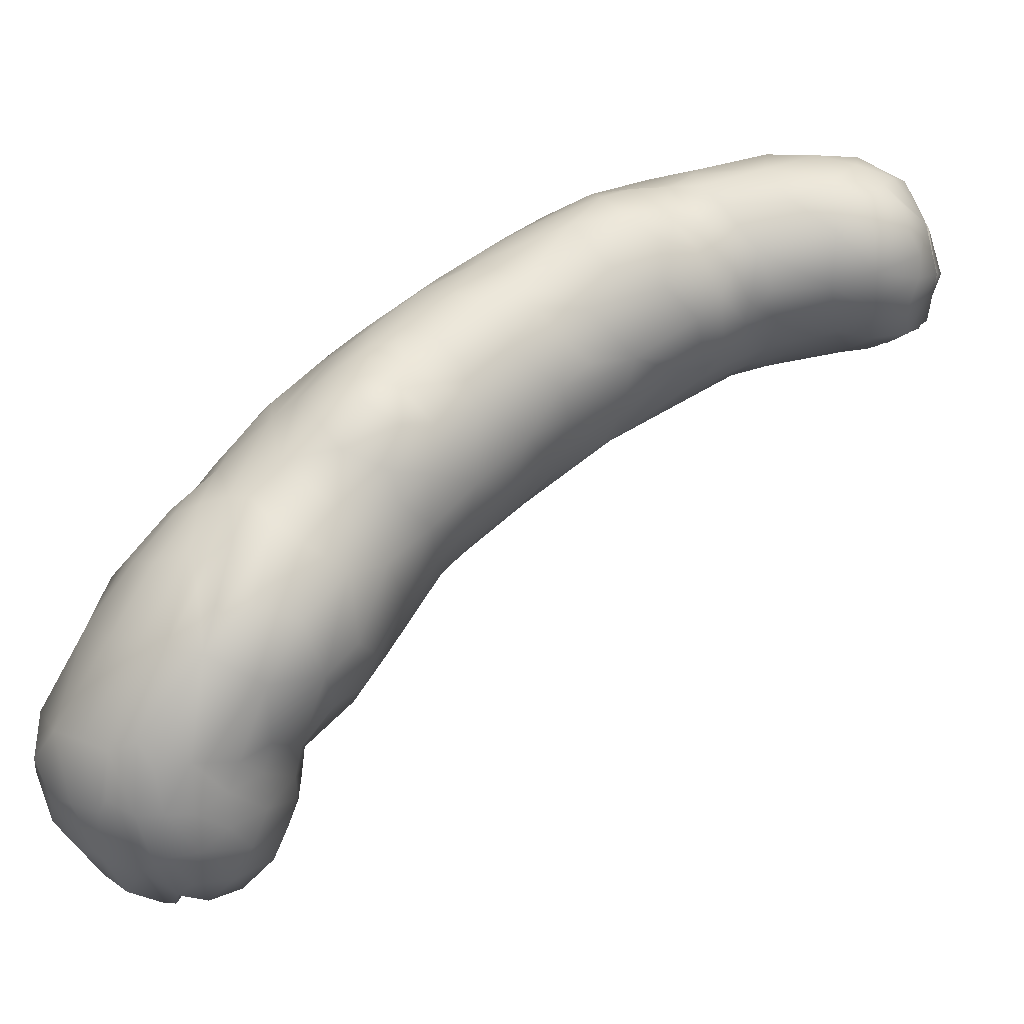
<metadata>
{"format":"obj","ext":"obj","renderer":"f3d","projection":"perspective","resolution":1024,"background":"white","views":[{"elev":-14.3,"azim":-159.5,"up":"+Z"}]}
</metadata>
<code>
v 12.19 111.8 -0.1138
v 12.17 111.1 -0.2473
v 12.13 111.1 0.2139
v 12.08 111.8 0.5967
v 12.06 111.4 -0.6573
v 12.06 112.3 -0.04498
v 11.98 111.2 0.7953
v 11.9 112.1 -0.6483
v 11.9 110.9 0.7039
v 11.84 110.7 -0.4408
v 11.85 112.6 0.6679
v 11.79 112.8 0.03747
v 11.76 111.4 -0.9399
v 11.74 110.4 0.2298
v 11.67 110.8 1.03
v 11.61 112.7 -0.4489
v 11.57 110.2 0.6246
v 11.53 112.1 -0.9929
v 11.51 110.3 -0.3652
v 11.56 112.2 1.5
v 11.54 111.3 1.424
v 11.51 111.1 1.259
v 11.42 110.8 -0.9552
v 11.33 113.1 0.3024
v 11.37 111.7 -1.307
v 11.36 111.5 2.259
v 11.3 111 2.111
v 11.22 112.8 -0.5508
v 11.22 110 -0.03517
v 11.15 110.1 0.8832
v 11.16 110.9 -1.345
v 11.15 112.2 2.412
v 11.06 110.2 -0.5252
v 11.1 110.5 1.461
v 11.04 109.9 0.2967
v 11.06 112.9 1.598
v 11.03 112.4 -1.127
v 11.04 110.6 2.336
v 10.95 111.8 -1.541
v 10.84 113.3 0.1385
v 10.89 111.1 2.731
v 10.88 111.5 2.811
v 10.79 112.9 -0.6905
v 10.75 111.2 -1.63
v 10.67 110.1 2.009
v 10.68 109.9 0.5729
v 10.66 110.5 -1.142
v 10.59 110 -0.4863
v 10.63 112.6 2.57
v 10.6 113.1 -0.5676
v 10.38 109.9 -0.4664
v 10.5 112.3 -1.332
v 10.53 111.3 -1.652
v 10.46 113.3 -0.02318
v 10.41 109.8 0.007265
v 10.43 110.1 1.518
v 10.45 113.4 1.362
v 10.49 112 3.144
v 10.47 111.3 3.312
v 10.38 113 2.38
v 10.35 111.6 -1.584
v 10.32 112.3 -1.282
v 10.35 109.8 0.3578
v 10.31 112.9 -0.7529
v 10.37 110.2 2.887
v 10.37 110.8 3.506
v 10.13 110.1 -0.6064
v 10.22 110.1 1.208
v 10.28 110.4 3.752
v 10.17 111.1 -1.612
v 10.26 110 3.235
v 10.17 109.9 2.053
v 10.16 110 -0.5904
v 10.14 112.4 -1.215
v 10.21 109.9 3.515
v 10.17 112.5 3.136
v 10.08 111 -0.03415
v 10.19 111.5 3.726
v 10.18 111 3.957
v 10.05 113.3 0.06021
v 9.944 109.9 -0.2687
v 10.02 111.9 -1.486
v 10.07 112 3.527
v 9.958 109.9 0.1197
v 9.753 110.2 -0.4984
v 9.971 113.5 1.217
v 10.04 109.8 3.898
v 9.949 112.8 -0.7489
v 9.917 110.7 -1.428
v 9.92 109.9 0.3391
v 9.94 113.3 2.266
v 9.913 110.3 -1.033
v 9.923 113.2 -0.2122
v 9.997 110.5 4.278
v 9.89 112.9 2.968
v 9.848 110 0.6226
v 9.915 109.5 3.265
v 9.847 109.9 1.592
v 9.886 109.6 2.845
v 9.897 111.6 4.108
v 9.864 111.9 3.83
v 9.868 111 4.397
v 9.54 110.1 -0.1576
v 9.803 112.6 3.358
v 9.73 112.2 -1.147
v 9.623 111.5 -1.397
v 9.621 110.1 0.1078
v 9.679 109.7 2.427
v 9.613 112.6 -0.736
v 9.575 110.1 0.2564
v 9.605 113.6 1.107
v 9.526 110.3 -0.6013
v 9.612 109.1 3.727
v 9.623 109.9 4.64
v 9.568 109.3 2.861
v 9.55 112.4 3.632
v 9.493 113 -0.1748
v 9.516 113 3.042
v 9.529 112 4.134
v 9.386 110.9 -1.101
v 9.47 109.9 1.485
v 9.487 109.1 3.185
v 9.472 109.4 2.585
v 9.43 113.3 2.336
v 9.367 112.2 -0.8599
v 9.481 109.2 4.506
v 9.314 111.7 -1.038
v 9.3 110.4 -0.2853
v 9.411 111.4 4.693
v 9.27 110.5 0.1515
v 9.249 112.5 -0.4722
v 9.311 109.7 2.135
v 9.158 111 -0.7235
v 9.249 113.5 1.86
v 9.136 110.7 0.01143
v 9.229 110.7 5.108
v 9.062 111.8 -0.5854
v 9.15 109.2 2.618
v 9.136 113.5 1.041
v 9.129 110 1.257
v 9.142 109 2.894
v 9.074 110.7 0.3368
v 9.059 112.6 -0.116
v 9.124 113 3.103
v 9.187 109.5 5.115
v 9.012 111 -0.3642
v 9.13 111.8 4.622
v 9.012 110.9 0.1102
v 9.135 108.9 4.76
v 9.094 108.7 4.209
v 9.037 109.4 2.422
v 8.952 112.1 -0.2022
v 9.1 110 5.343
v 8.887 111.4 -0.1457
v 8.936 108.6 3.658
v 8.93 112.2 4.291
v 8.893 113.3 2.474
v 8.841 110.4 0.8132
v 8.788 112.3 0.1351
v 8.922 109.1 5.312
v 8.889 110.5 5.547
v 8.897 109.6 5.54
v 8.776 113.4 1.807
v 8.722 111.6 0.1936
v 8.793 109.6 2.154
v 8.78 113 3.03
v 8.717 108.8 3.276
v 8.753 111.4 5.151
v 8.72 110.9 5.505
v 8.651 109.1 2.781
v 8.59 110.3 1.19
v 8.645 110.1 5.842
v 8.517 113 0.7085
v 8.593 112.2 4.461
v 8.566 112.7 3.549
v 8.537 113.3 1.606
v 8.591 109 5.735
v 8.444 110.6 0.8971
v 8.46 109.3 2.624
v 8.503 110.6 5.836
v 8.421 113.1 2.68
v 8.485 108.4 5.312
v 8.508 109.5 6.005
v 8.441 108.3 4.638
v 8.425 110.3 6.008
v 8.294 111.5 0.6889
v 8.347 112.4 4.311
v 8.322 111.7 5.209
v 8.286 108.3 4.246
v 8.219 109.9 2.084
v 8.262 111 5.751
v 8.237 109.8 6.269
v 8.084 111.1 1.005
v 8.101 113 1.478
v 8.068 112.3 0.909
v 8.116 112.6 4.075
v 8.061 112.9 2.405
v 8.071 108.4 3.928
v 8.082 112.1 4.895
v 7.988 110.6 1.502
v 7.996 109.4 2.7
v 8.04 111.1 5.794
v 8.014 108.3 6.184
v 8.011 108.8 6.487
v 7.911 111.5 5.565
v 7.903 107.9 5.039
v 7.944 109.2 6.621
v 7.828 112.6 2.929
v 7.767 111.6 1.322
v 7.765 112 1.35
v 7.867 108 4.54
v 7.796 112.6 3.672
v 7.698 112.5 2.145
v 7.759 111.8 5.224
v 7.726 112.3 4.667
v 7.731 110.1 6.563
v 7.663 108.1 4.167
v 7.649 112.1 4.965
v 7.674 107.7 5.898
v 7.681 109.5 6.828
v 7.692 108.3 6.75
v 7.506 111.2 2.055
v 7.579 108.4 3.891
v 7.648 107.9 6.521
v 7.556 108.8 3.547
v 7.571 112.5 4.296
v 7.449 111.9 2.349
v 7.462 111.6 5.514
v 7.398 110.2 2.607
v 7.435 108 4.348
v 7.411 111.8 5.234
v 7.358 109.7 2.944
v 7.412 111.1 6.11
v 7.444 108.7 7.065
v 7.394 110.5 6.503
v 7.389 107.5 6.486
v 7.259 112.2 3.427
v 7.229 110.8 2.575
v 7.231 112.1 3.083
v 7.213 112.2 4.53
v 7.145 112.3 3.997
v 7.171 111.9 4.872
v 7.135 108.2 4.182
v 7.181 107.4 5.537
v 7.147 107.8 4.672
v 7.064 111.4 2.888
v 7.102 108.4 4.017
v 7.162 107.9 7.098
v 6.982 111 2.919
v 7.098 109.2 7.257
v 6.949 110.6 2.99
v 6.944 111.8 3.482
v 6.989 111.6 5.34
v 6.999 107.2 6.168
v 6.844 111.9 4.095
v 6.875 110.4 6.824
v 6.841 111.3 6.006
v 6.862 107.2 6.805
v 6.733 110 3.312
v 6.829 109.8 7.158
v 6.726 109 3.756
v 6.705 110.7 6.595
v 6.614 109.5 3.585
v 6.591 111.1 3.502
v 6.64 111.6 4.976
v 6.603 110.1 7.151
v 6.549 107.2 5.264
v 6.438 110.4 3.571
v 6.446 111.4 4.396
v 6.53 106.9 5.98
v 6.381 108.2 4.497
v 6.396 111.2 5.859
v 6.315 110.2 7.179
v 6.241 107.6 4.899
v 6.242 107 5.49
v 6.233 109.6 7.542
v 6.166 111.2 5.517
v 6.096 109.3 4.107
v 6.082 109.9 4.055
v 6.063 110.6 4.194
v 6.025 110.9 6.198
v 5.977 111.1 5.09
v 6.042 108 7.944
v 5.906 109 4.316
v 5.902 106.8 5.737
v 5.873 110.9 5.833
v 5.92 107 7.643
v 5.9 109 7.897
v 5.89 106.6 6.979
v 5.767 107.2 5.302
v 5.703 110.1 4.535
v 5.723 107.6 5.042
v 5.676 109.4 4.482
v 5.67 110.5 4.847
v 5.609 108.9 4.547
v 5.559 110.6 5.41
v 5.548 108.6 4.704
v 5.59 106.5 6.349
v 5.523 110.4 7.066
v 5.543 109.6 7.815
v 5.552 107.1 8.071
v 5.406 109.8 4.839
v 5.456 106.4 7.482
v 5.353 110.2 5.216
v 5.315 110 5.068
v 5.294 109.1 4.834
v 5.313 110.5 5.892
v 5.311 106.5 7.886
v 5.261 110 7.586
v 5.22 106.2 7.077
v 5.237 107.4 8.353
v 5.165 108 8.381
v 5.151 106.8 8.197
v 5.058 110.4 6.467
v 5.037 107.8 5.243
v 4.923 109.7 5.389
v 5.009 106.1 7.588
v 4.926 107.2 5.605
v 4.923 109.7 7.758
v 4.913 108.9 8.197
v 4.835 110.2 7.17
v 4.796 106.7 5.998
v 4.788 106.2 6.615
v 4.739 106.8 8.434
v 4.592 108.7 5.446
v 4.624 105.9 7.143
v 4.592 108.2 8.461
v 4.579 107.3 8.578
v 4.553 107.7 8.574
v 4.546 106.2 8.081
v 4.501 109.4 7.839
v 4.478 109.8 7.38
v 4.457 110 6.869
v 4.446 109.9 6.281
v 4.496 105.8 7.534
v 4.401 108.3 5.485
v 4.386 106.3 6.368
v 4.308 107.2 5.822
v 4.283 108.5 5.564
v 4.312 108.9 8.237
v 4.262 107.8 5.659
v 4.247 108.8 5.593
v 4.315 105.9 6.888
v 4.305 108.4 8.461
v 4.251 109.1 8.071
v 4.199 106.7 6.069
v 4.148 109.4 5.938
v 4.114 106 6.525
v 4.061 109.7 6.796
v 4.044 108.4 5.712
v 4.078 109.3 7.827
v 4.039 109.6 6.348
v 3.993 108 5.758
v 4.022 106.9 5.989
v 3.991 109.5 7.204
v 3.94 108.9 5.891
v 3.905 107.6 5.841
v 3.854 109.3 6.27
v 3.872 106.3 6.269
v 3.803 109.3 7.503
v 3.782 106.7 6.088
v 3.712 109.3 6.59
v 3.69 108.7 6.059
v 3.644 107 5.985
v 3.649 105.6 7.586
v 3.589 107.9 5.929
v 3.608 106.6 8.664
v 3.58 105.7 6.722
v 3.503 109 6.433
v 3.45 108.8 6.271
v 3.422 107.4 5.965
v 3.409 108.4 8.517
v 3.376 109.1 6.88
v 3.33 107.3 8.75
v 3.28 108.4 6.15
v 3.282 108.8 6.421
v 3.3 108.9 8.088
v 3.325 105.7 8.281
v 3.084 107.8 8.672
v 3.029 106.1 8.684
v 3.038 105.3 7.85
v 3.024 105.2 7.361
v 2.938 106.4 6.252
v 2.891 109 7.527
v 2.943 105.3 6.917
v 2.873 105.6 6.583
v 2.869 105.4 8.221
v 2.766 106.7 8.801
v 2.718 108.4 8.423
v 2.692 107.7 6.115
v 2.73 105.8 8.551
v 2.686 106.9 6.109
v 2.629 105.9 6.398
v 2.657 105 7.7
v 2.552 108.4 6.488
v 2.566 105.5 6.571
v 2.492 106.2 8.728
v 2.534 105.2 6.927
v 2.422 108.7 7.896
v 2.387 108.8 7.125
v 2.354 107 8.686
v 2.371 105.2 8.081
v 2.312 107.2 8.624
v 2.299 105 7.171
v 2.314 107.3 6.106
v 2.267 107.9 8.517
v 2.236 105.5 8.359
v 2.234 106.4 6.35
v 2.183 108.3 8.223
v 2.23 106.5 6.259
v 2.17 107.4 8.571
v 2.12 107.9 6.318
v 2.088 106.2 6.46
v 2.021 106.5 8.541
v 2.032 108.7 7.612
v 1.987 106 8.432
v 1.979 105.5 6.77
v 1.977 108.3 6.659
v 1.885 105.4 7.04
v 1.894 106.1 6.593
v 1.909 108.6 7.137
v 1.835 108.3 7.913
v 1.761 105.3 7.623
v 1.831 107 6.206
v 1.767 108 8.116
v 1.743 106.8 8.202
v 1.736 107.5 6.353
v 1.708 107.5 8.235
v 1.668 106 8.035
v 1.652 107 8.085
v 1.656 106.6 6.503
v 1.606 106.4 7.927
v 1.634 108.2 7.645
v 1.559 106.5 7.13
v 1.517 106.5 7.212
v 1.506 106.2 7.308
v 1.523 107.7 6.724
v 1.523 108.2 7.21
v 1.442 107.5 7.591
v 1.447 107.9 6.986
v 1.385 107.1 6.955
f 438 440 439
f 418 440 438
f 440 437 439
f 440 418 437
f 441 439 437
f 437 427 441
f 441 434 439
f 424 431 441
f 431 434 441
f 441 427 424
f 433 438 439
f 433 421 438
f 421 418 438
f 437 412 427
f 418 412 437
f 439 422 433
f 430 439 434
f 439 430 428
f 439 428 425
f 425 422 439
f 431 424 410
f 410 434 431
f 424 427 405
f 427 412 405
f 433 415 421
f 415 433 422
f 424 405 410
f 436 429 435
f 420 436 435
f 429 436 423
f 419 423 436
f 436 420 417
f 417 419 436
f 434 435 432
f 435 434 413
f 429 432 435
f 413 420 435
f 434 426 430
f 432 426 434
f 410 408 434
f 413 434 408
f 429 416 432
f 423 402 429
f 416 429 407
f 429 402 407
f 400 418 421
f 400 421 415
f 428 430 411
f 406 425 428
f 406 428 411
f 426 403 430
f 430 403 411
f 426 432 414
f 432 416 414
f 395 412 418
f 418 400 395
f 422 425 409
f 406 409 425
f 422 399 415
f 399 422 409
f 419 404 423
f 404 394 423
f 394 402 423
f 396 417 420
f 393 420 413
f 393 396 420
f 405 392 410
f 392 408 410
f 426 414 401
f 403 426 401
f 400 415 399
f 412 390 405
f 412 395 390
f 398 419 417
f 396 398 417
f 392 405 390
f 398 404 419
f 414 416 397
f 416 407 391
f 416 391 397
f 382 404 398
f 404 382 394
f 413 408 383
f 383 393 413
f 402 387 407
f 381 402 394
f 381 387 402
f 411 379 406
f 411 403 379
f 401 414 388
f 414 397 388
f 387 391 407
f 392 383 408
f 385 398 396
f 385 382 398
f 389 409 406
f 409 389 399
f 382 381 394
f 389 406 379
f 386 396 393
f 396 386 385
f 403 401 374
f 379 403 374
f 400 399 384
f 400 373 395
f 384 373 400
f 374 401 388
f 397 391 380
f 388 397 380
f 378 391 387
f 381 378 387
f 399 389 377
f 399 377 384
f 393 368 386
f 393 383 368
f 391 378 380
f 385 368 382
f 386 368 385
f 382 365 381
f 368 365 382
f 365 378 381
f 392 390 371
f 392 364 383
f 392 371 364
f 395 375 390
f 395 376 375
f 373 376 395
f 380 367 388
f 367 374 388
f 366 390 375
f 371 390 366
f 389 379 372
f 377 389 372
f 378 367 380
f 383 359 368
f 361 383 364
f 361 359 383
f 365 330 378
f 367 378 330
f 377 360 384
f 384 360 373
f 327 379 374
f 379 344 372
f 327 344 379
f 367 328 374
f 374 328 329
f 327 374 329
f 340 377 372
f 377 351 360
f 345 351 377
f 345 377 340
f 368 343 365
f 343 326 365
f 365 335 330
f 365 326 335
f 340 372 344
f 368 359 348
f 343 368 348
f 367 330 324
f 328 367 324
f 375 376 370
f 363 375 370
f 375 363 366
f 357 364 371
f 366 357 371
f 376 373 369
f 370 376 369
f 373 362 369
f 360 355 373
f 355 362 373
f 354 361 364
f 354 364 338
f 357 338 364
f 370 369 363
f 366 363 353
f 366 353 357
f 361 346 359
f 346 361 354
f 362 363 369
f 359 337 348
f 337 359 346
f 337 343 348
f 351 331 360
f 355 360 331
f 354 338 346
f 358 363 362
f 353 363 350
f 358 356 363
f 363 356 350
f 341 357 353
f 341 338 357
f 337 323 343
f 323 326 343
f 362 355 349
f 362 349 358
f 345 331 351
f 346 322 337
f 346 338 322
f 320 340 344
f 320 344 327
f 335 317 330
f 326 317 335
f 331 345 340
f 322 323 337
f 331 340 320
f 324 330 313
f 317 308 330
f 313 330 308
f 332 349 355
f 355 331 332
f 336 353 350
f 353 336 341
f 358 347 356
f 349 352 358
f 352 347 358
f 329 328 312
f 328 324 311
f 328 311 312
f 323 310 326
f 326 310 317
f 356 342 350
f 347 342 356
f 312 327 329
f 342 339 350
f 350 339 336
f 315 338 341
f 318 322 338
f 318 338 315
f 288 320 327
f 288 327 312
f 334 352 349
f 332 333 349
f 333 334 349
f 311 324 313
f 347 352 334
f 336 315 341
f 342 347 316
f 347 334 316
f 342 325 339
f 339 325 336
f 319 332 331
f 331 320 300
f 319 331 300
f 325 342 316
f 322 298 323
f 298 310 323
f 310 303 317
f 317 303 308
f 325 297 336
f 336 297 315
f 321 333 332
f 309 332 319
f 309 321 332
f 301 313 308
f 311 313 301
f 333 314 334
f 314 333 321
f 320 288 300
f 334 314 307
f 334 307 316
f 322 318 290
f 285 298 322
f 285 322 290
f 303 310 289
f 298 289 310
f 303 287 308
f 287 301 308
f 283 312 311
f 301 283 311
f 288 312 283
f 325 316 306
f 306 297 325
f 300 309 319
f 287 303 289
f 299 321 309
f 321 299 314
f 315 292 318
f 318 292 290
f 287 283 301
f 309 300 273
f 273 299 309
f 292 315 271
f 297 271 315
f 314 299 281
f 307 314 281
f 296 316 307
f 306 316 302
f 316 304 305
f 316 305 302
f 316 296 304
f 276 300 288
f 300 276 266
f 273 300 266
f 289 298 270
f 298 285 270
f 258 287 289
f 287 248 283
f 258 248 287
f 289 270 254
f 258 289 254
f 273 262 299
f 262 281 299
f 250 288 283
f 260 276 288
f 260 288 216
f 216 288 250
f 283 248 234
f 250 283 234
f 307 286 296
f 307 281 286
f 295 297 306
f 302 293 306
f 293 295 306
f 305 304 294
f 294 302 305
f 294 304 296
f 290 275 285
f 285 275 270
f 290 292 274
f 290 267 275
f 267 290 274
f 292 271 274
f 297 295 284
f 284 261 297
f 261 271 297
f 291 293 302
f 294 291 302
f 266 276 260
f 293 284 295
f 282 294 296
f 286 277 296
f 277 282 296
f 256 273 266
f 262 273 256
f 275 267 270
f 279 293 291
f 293 278 284
f 279 278 293
f 280 291 294
f 269 294 282
f 269 280 294
f 286 281 272
f 277 286 272
f 272 281 257
f 262 257 281
f 267 244 270
f 270 244 254
f 280 279 291
f 278 261 284
f 274 245 267
f 271 245 274
f 235 266 260
f 235 256 266
f 267 245 244
f 277 265 282
f 282 265 269
f 236 258 254
f 248 258 236
f 272 253 277
f 277 253 265
f 216 235 260
f 279 263 278
f 263 261 278
f 261 225 271
f 243 245 271
f 243 271 247
f 225 247 271
f 253 272 257
f 280 268 279
f 259 279 268
f 263 279 259
f 262 256 235
f 257 262 233
f 262 235 233
f 269 264 280
f 268 280 264
f 244 219 254
f 219 236 254
f 224 248 236
f 248 221 234
f 224 221 248
f 250 234 220
f 216 250 220
f 245 206 244
f 244 206 219
f 257 228 253
f 257 233 228
f 236 219 224
f 242 269 265
f 253 242 265
f 252 264 269
f 269 242 255
f 255 252 269
f 264 251 268
f 259 268 251
f 221 204 234
f 234 207 220
f 204 207 234
f 261 263 232
f 232 263 259
f 201 225 261
f 261 232 201
f 243 230 245
f 230 211 245
f 211 206 245
f 224 203 221
f 219 203 224
f 235 202 233
f 191 235 216
f 191 202 235
f 231 242 253
f 228 231 253
f 203 204 221
f 251 264 249
f 246 264 252
f 264 246 249
f 251 229 259
f 229 232 259
f 219 182 203
f 206 182 219
f 223 243 247
f 243 217 230
f 217 243 223
f 233 205 228
f 205 233 202
f 247 225 223
f 192 216 220
f 192 220 207
f 216 192 172
f 191 216 180
f 185 180 216
f 216 172 185
f 217 211 230
f 255 242 240
f 255 237 252
f 255 240 241
f 241 237 255
f 242 231 214
f 240 242 215
f 242 214 218
f 242 218 215
f 204 183 207
f 183 192 207
f 203 177 204
f 182 177 203
f 177 183 204
f 214 231 228
f 205 214 228
f 238 251 249
f 229 251 238
f 239 246 252
f 237 239 252
f 240 226 241
f 240 215 226
f 246 238 249
f 241 226 212
f 212 237 241
f 206 211 184
f 182 206 184
f 223 198 217
f 217 189 211
f 198 189 217
f 225 167 223
f 167 198 223
f 189 184 211
f 239 227 246
f 222 238 246
f 227 222 246
f 215 196 226
f 226 196 212
f 201 179 225
f 179 170 225
f 170 167 225
f 218 214 199
f 215 218 199
f 188 214 205
f 188 205 202
f 190 232 229
f 190 201 232
f 199 214 188
f 188 202 191
f 237 208 239
f 212 208 237
f 215 199 187
f 196 215 187
f 183 172 192
f 227 239 208
f 238 200 229
f 200 238 222
f 190 229 200
f 188 174 199
f 187 199 174
f 168 188 191
f 169 191 180
f 168 191 169
f 162 183 177
f 183 162 172
f 196 175 212
f 208 212 175
f 185 172 180
f 160 177 182
f 149 182 184
f 160 182 149
f 198 155 189
f 198 167 155
f 160 162 177
f 156 174 188
f 156 188 168
f 227 209 222
f 227 208 213
f 227 213 210
f 209 227 210
f 196 187 175
f 189 150 184
f 155 150 189
f 161 180 172
f 169 180 161
f 193 222 209
f 222 193 200
f 150 149 184
f 153 172 162
f 153 161 172
f 175 187 174
f 208 197 213
f 208 181 197
f 208 175 181
f 190 165 201
f 165 179 201
f 213 195 210
f 213 197 194
f 194 195 213
f 136 169 161
f 168 169 136
f 145 162 160
f 145 153 162
f 175 174 156
f 210 186 209
f 186 193 209
f 149 145 160
f 195 186 210
f 153 136 161
f 176 194 197
f 197 181 176
f 156 168 147
f 168 136 129
f 147 168 129
f 171 190 200
f 193 178 200
f 178 171 200
f 190 140 165
f 171 140 190
f 175 166 181
f 156 144 175
f 144 166 175
f 114 153 145
f 114 136 153
f 151 170 179
f 179 165 151
f 194 173 195
f 176 173 194
f 142 193 186
f 193 142 178
f 126 145 149
f 126 114 145
f 186 195 164
f 159 195 173
f 159 164 195
f 170 141 167
f 167 113 155
f 141 122 167
f 122 113 167
f 150 126 149
f 181 166 157
f 163 176 181
f 163 181 157
f 170 151 138
f 170 138 141
f 113 150 155
f 150 113 126
f 156 147 119
f 144 156 116
f 116 156 119
f 129 136 102
f 136 114 94
f 136 94 102
f 157 166 144
f 142 186 164
f 163 139 176
f 173 176 139
f 171 178 158
f 178 142 158
f 119 147 129
f 151 165 132
f 165 121 132
f 140 121 165
f 140 171 158
f 139 163 157
f 144 134 157
f 139 157 134
f 114 126 113
f 173 139 117
f 159 173 143
f 143 173 117
f 123 138 151
f 151 108 123
f 132 108 151
f 138 115 141
f 115 122 141
f 100 119 129
f 102 100 129
f 138 123 115
f 114 113 87
f 87 94 114
f 144 116 118
f 134 144 124
f 118 124 144
f 97 113 122
f 87 113 97
f 115 97 122
f 140 158 96
f 142 96 158
f 116 119 101
f 101 119 100
f 123 99 115
f 108 99 123
f 98 108 132
f 121 98 132
f 115 99 97
f 68 121 140
f 96 68 140
f 111 139 134
f 80 139 111
f 117 139 93
f 93 139 80
f 104 118 116
f 116 101 83
f 116 83 104
f 134 124 111
f 152 164 159
f 154 164 152
f 148 164 154
f 148 142 164
f 152 159 143
f 100 102 79
f 102 94 79
f 101 100 78
f 100 79 78
f 91 124 118
f 104 95 118
f 95 91 118
f 124 86 111
f 91 86 124
f 99 108 65
f 108 98 72
f 65 108 72
f 94 87 69
f 79 94 69
f 71 97 99
f 87 97 75
f 75 97 71
f 83 101 78
f 68 98 121
f 71 99 65
f 69 87 75
f 104 83 76
f 76 95 104
f 154 152 137
f 154 135 148
f 146 154 137
f 154 146 135
f 148 130 142
f 130 110 142
f 110 96 142
f 131 152 143
f 137 152 131
f 117 131 143
f 78 79 66
f 79 69 66
f 135 130 148
f 69 75 71
f 86 54 111
f 54 80 111
f 59 83 78
f 59 78 66
f 66 69 71
f 65 66 71
f 83 58 76
f 58 83 59
f 95 60 91
f 60 95 76
f 133 146 137
f 146 128 135
f 133 128 146
f 125 137 131
f 137 127 133
f 127 137 125
f 65 59 66
f 130 135 107
f 128 107 135
f 72 98 56
f 56 98 68
f 131 117 109
f 109 125 131
f 112 128 133
f 133 127 120
f 133 120 112
f 110 130 107
f 109 117 88
f 117 93 88
f 91 57 86
f 60 57 91
f 58 49 76
f 49 60 76
f 65 41 59
f 72 45 65
f 65 38 41
f 45 38 65
f 127 125 105
f 105 125 109
f 128 112 85
f 103 107 128
f 103 128 85
f 106 120 127
f 106 127 105
f 59 42 58
f 41 42 59
f 86 57 40
f 40 54 86
f 105 109 88
f 92 112 120
f 106 89 120
f 89 92 120
f 92 73 112
f 73 85 112
f 72 56 45
f 110 107 84
f 110 90 96
f 90 110 84
f 107 103 77
f 85 77 103
f 81 107 77
f 55 107 81
f 107 55 84
f 32 49 58
f 42 32 58
f 106 105 82
f 74 105 88
f 82 105 74
f 89 106 70
f 106 82 70
f 88 93 64
f 93 80 64
f 46 68 96
f 96 90 63
f 63 46 96
f 36 57 60
f 49 36 60
f 89 47 92
f 47 73 92
f 48 77 85
f 48 85 73
f 74 88 64
f 68 34 56
f 30 68 46
f 30 34 68
f 47 89 70
f 64 80 54
f 81 77 67
f 77 48 67
f 48 73 47
f 70 82 61
f 61 82 74
f 90 84 63
f 67 55 81
f 84 55 63
f 47 70 61
f 57 36 24
f 40 57 24
f 56 34 45
f 74 64 62
f 61 74 62
f 32 36 49
f 51 55 67
f 67 48 51
f 55 46 63
f 26 42 41
f 38 27 41
f 27 26 41
f 45 34 38
f 26 32 42
f 52 62 64
f 64 54 50
f 43 64 50
f 52 64 43
f 61 62 52
f 53 47 61
f 53 61 52
f 48 55 51
f 48 35 55
f 55 35 46
f 54 43 50
f 43 54 40
f 33 48 47
f 48 29 35
f 29 48 33
f 47 53 44
f 47 44 31
f 47 31 23
f 47 23 33
f 34 27 38
f 52 44 53
f 44 52 39
f 52 43 37
f 39 52 37
f 35 30 46
f 20 36 32
f 20 32 26
f 21 27 34
f 34 30 15
f 22 21 34
f 15 22 34
f 44 39 31
f 28 43 40
f 28 37 43
f 11 36 20
f 24 36 11
f 40 24 28
f 21 26 27
f 39 25 31
f 25 39 37
f 26 21 20
f 25 23 31
f 25 37 18
f 18 37 28
f 30 35 17
f 14 35 29
f 35 14 17
f 19 29 33
f 19 33 23
f 23 25 18
f 15 30 17
f 20 21 4
f 21 22 7
f 4 21 7
f 11 20 4
f 22 15 9
f 7 22 9
f 24 16 28
f 16 18 28
f 19 14 29
f 13 23 18
f 10 19 23
f 23 13 10
f 24 12 16
f 12 24 11
f 18 16 8
f 13 18 8
f 9 15 17
f 9 17 14
f 19 10 14
f 14 3 9
f 10 3 14
f 6 16 12
f 16 6 8
f 12 11 6
f 6 11 4
f 3 7 9
f 13 5 10
f 5 13 8
f 10 2 3
f 2 10 5
f 4 7 3
f 8 6 1
f 5 8 1
f 6 4 1
f 1 4 3
f 2 1 3
f 2 5 1
g

</code>
